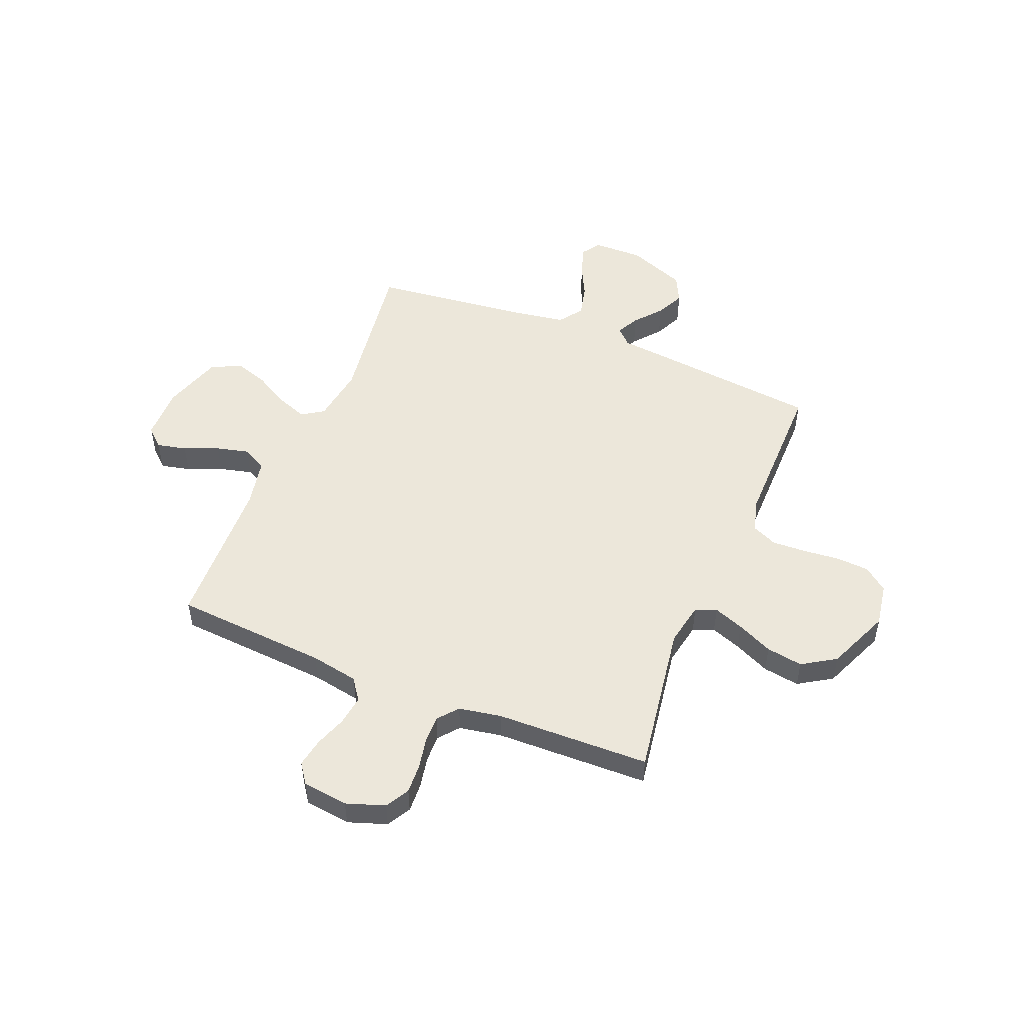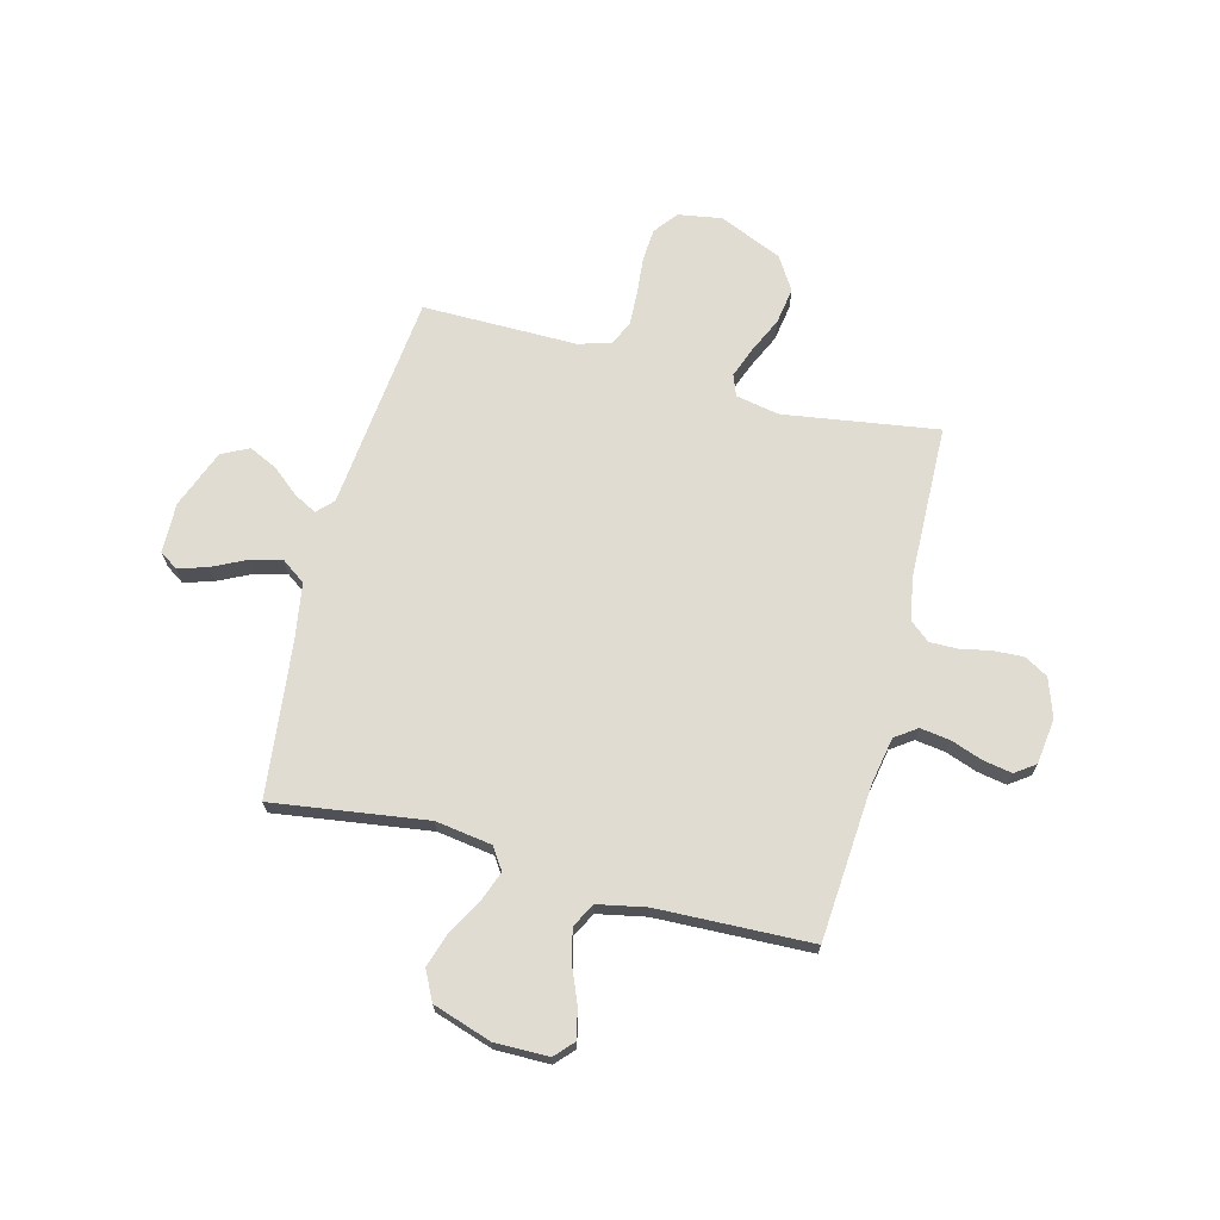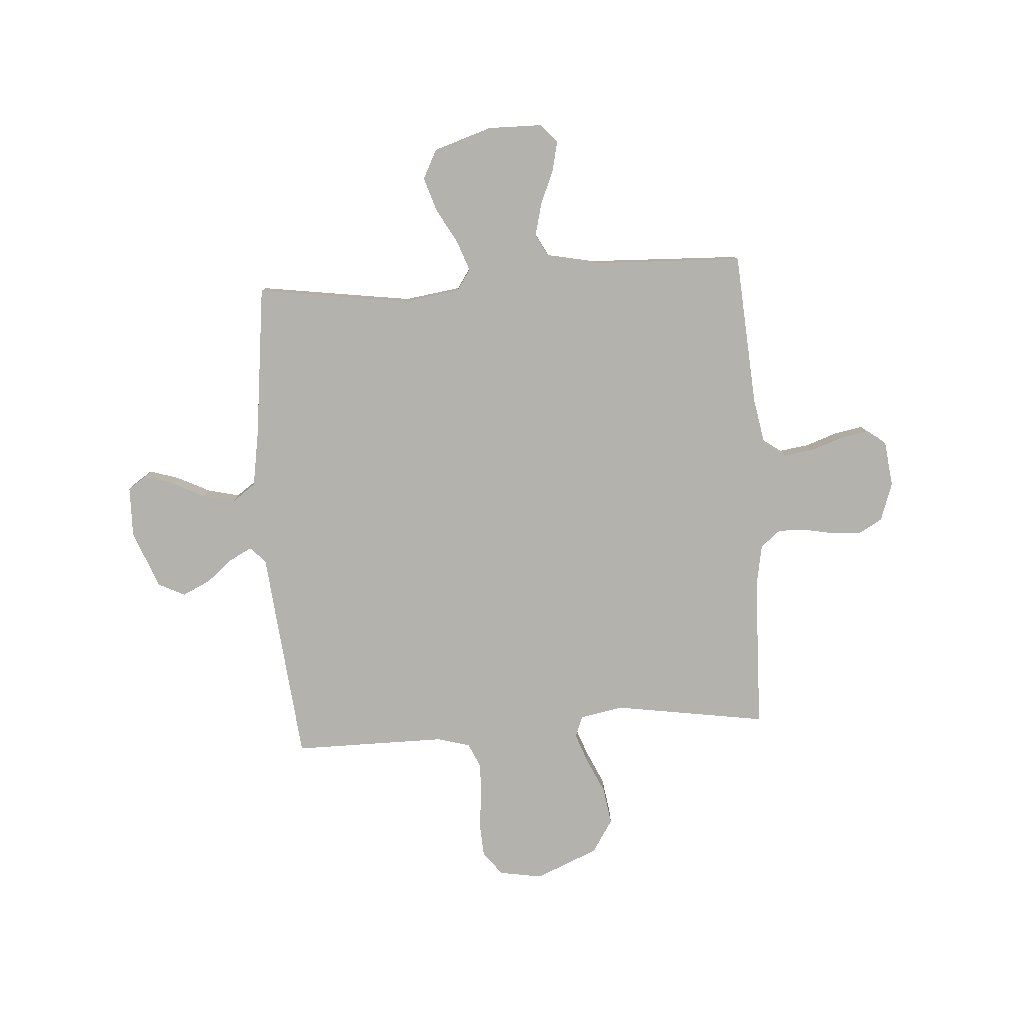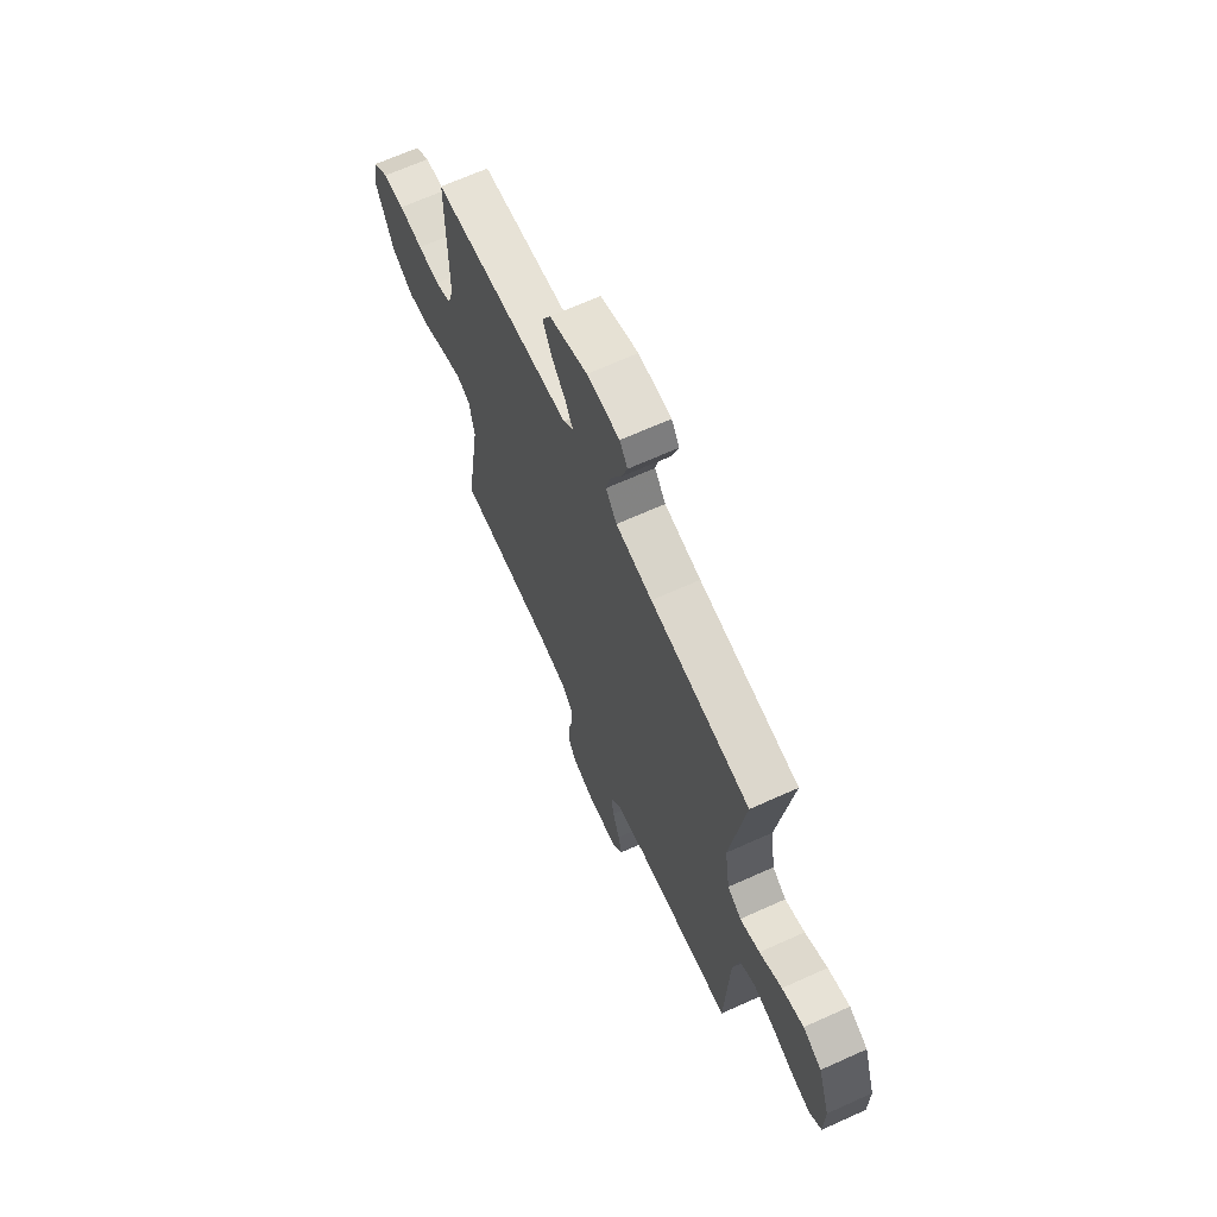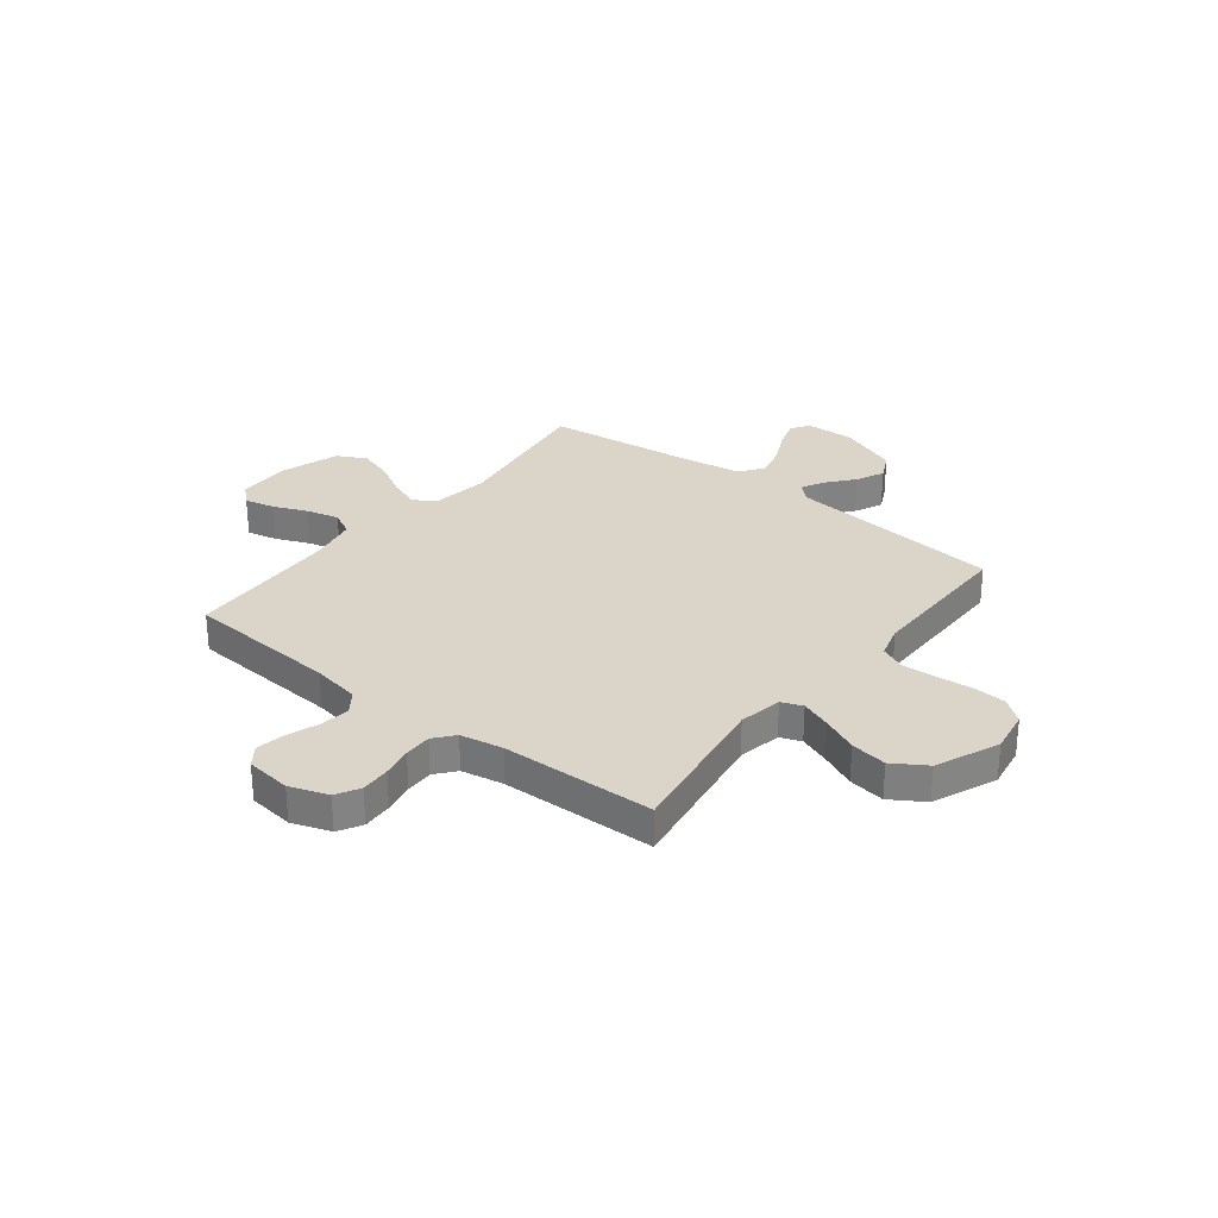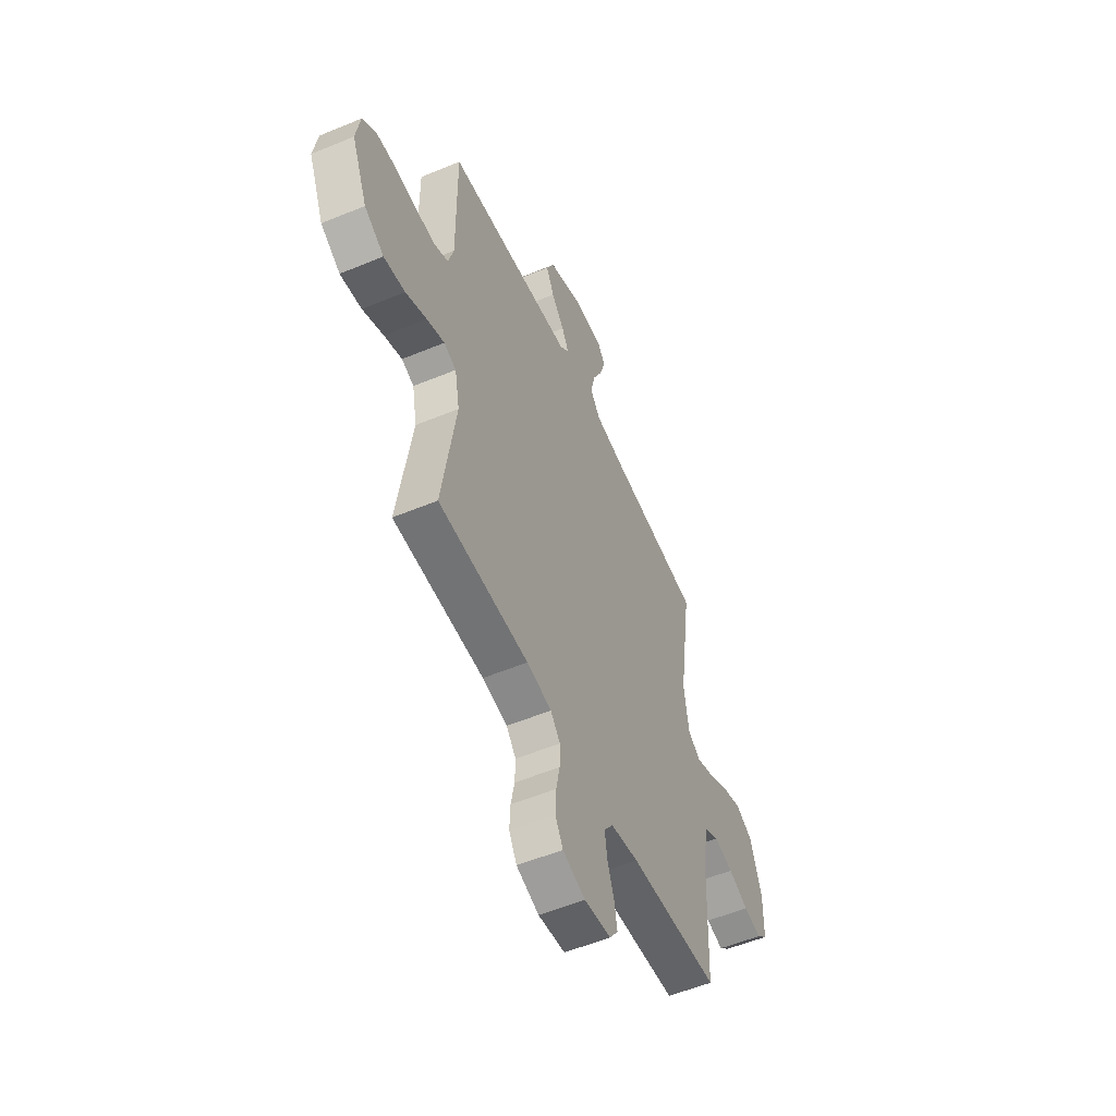
<metadata>
{"format":"obj","ext":"obj","renderer":"f3d","projection":"perspective","resolution":1024,"background":"white","views":[{"elev":50.9,"azim":-157.7,"up":"+Y"},{"elev":69.3,"azim":104.7,"up":"+Y"},{"elev":-79.6,"azim":93.8,"up":"+Y"},{"elev":67.4,"azim":65.7,"up":"+Z"},{"elev":29.4,"azim":-141.9,"up":"+Y"},{"elev":-54.4,"azim":-66.2,"up":"+Z"}]}
</metadata>
<code>
v 0.5 0.07 -0.5
v 0.2 0.07 -0.521
v 0.107 0.07 -0.538
v 0.077 0.07 -0.58
v 0.085 0.07 -0.638
v 0.107 0.07 -0.7
v 0.117 0.07 -0.756
v 0.089 0.07 -0.795
v 0 0.07 -0.806
v -0.075 0.07 -0.78
v -0.101 0.07 -0.734
v -0.098 0.07 -0.676
v -0.086 0.07 -0.616
v -0.085 0.07 -0.562
v -0.117 0.07 -0.523
v -0.2 0.07 -0.508
v -0.5 0.07 -0.5
v -0.454 0.07 -0.2
v -0.47 0.07 -0.115
v -0.511 0.07 -0.099
v -0.57 0.07 -0.121
v -0.64 0.07 -0.153
v -0.711 0.07 -0.164
v -0.776 0.07 -0.123
v -0.828 0.07 0
v -0.814 0.07 0.084
v -0.768 0.07 0.12
v -0.704 0.07 0.124
v -0.632 0.07 0.117
v -0.566 0.07 0.114
v -0.517 0.07 0.136
v -0.499 0.07 0.2
v -0.5 0.07 0.5
v -0.2 0.07 0.531
v -0.079 0.07 0.543
v -0.048 0.07 0.573
v -0.071 0.07 0.617
v -0.114 0.07 0.669
v -0.14 0.07 0.724
v -0.114 0.07 0.777
v 0 0.07 0.821
v 0.098 0.07 0.819
v 0.122 0.07 0.783
v 0.104 0.07 0.726
v 0.072 0.07 0.661
v 0.057 0.07 0.599
v 0.09 0.07 0.553
v 0.2 0.07 0.535
v 0.5 0.07 0.5
v 0.457 0.07 0.2
v 0.473 0.07 0.09
v 0.515 0.07 0.062
v 0.575 0.07 0.084
v 0.643 0.07 0.122
v 0.709 0.07 0.143
v 0.766 0.07 0.114
v 0.803 0.07 0
v 0.802 0.07 -0.105
v 0.766 0.07 -0.138
v 0.708 0.07 -0.125
v 0.641 0.07 -0.097
v 0.577 0.07 -0.081
v 0.53 0.07 -0.106
v 0.511 0.07 -0.2
v 0.5 0 -0.5
v 0.2 0 -0.521
v 0.107 0 -0.538
v 0.077 0 -0.58
v 0.085 0 -0.638
v 0.107 0 -0.7
v 0.117 0 -0.756
v 0.089 0 -0.795
v 0 0 -0.806
v -0.075 0 -0.78
v -0.101 0 -0.734
v -0.098 0 -0.676
v -0.086 0 -0.616
v -0.085 0 -0.562
v -0.117 0 -0.523
v -0.2 0 -0.508
v -0.5 0 -0.5
v -0.454 0 -0.2
v -0.47 0 -0.115
v -0.511 0 -0.099
v -0.57 0 -0.121
v -0.64 0 -0.153
v -0.711 0 -0.164
v -0.776 0 -0.123
v -0.828 0 0
v -0.814 0 0.084
v -0.768 0 0.12
v -0.704 0 0.124
v -0.632 0 0.117
v -0.566 0 0.114
v -0.517 0 0.136
v -0.499 0 0.2
v -0.5 0 0.5
v -0.2 0 0.531
v -0.079 0 0.543
v -0.048 0 0.573
v -0.071 0 0.617
v -0.114 0 0.669
v -0.14 0 0.724
v -0.114 0 0.777
v 0 0 0.821
v 0.098 0 0.819
v 0.122 0 0.783
v 0.104 0 0.726
v 0.072 0 0.661
v 0.057 0 0.599
v 0.09 0 0.553
v 0.2 0 0.535
v 0.5 0 0.5
v 0.457 0 0.2
v 0.473 0 0.09
v 0.515 0 0.062
v 0.575 0 0.084
v 0.643 0 0.122
v 0.709 0 0.143
v 0.766 0 0.114
v 0.803 0 0
v 0.802 0 -0.105
v 0.766 0 -0.138
v 0.708 0 -0.125
v 0.641 0 -0.097
v 0.577 0 -0.081
v 0.53 0 -0.106
v 0.511 0 -0.2
f 58 59 60 61
f 58 61 62
f 57 58 62
f 56 57 62
f 53 54 55 56
f 52 53 56 62
f 51 52 62 63
f 48 49 50
f 47 48 50 51
f 42 43 44 45
f 42 45 46
f 41 42 46
f 40 41 46
f 37 38 39 40
f 36 37 40 46
f 35 36 46 47
f 32 33 34 35
f 31 32 35 47
f 26 27 28 29
f 26 29 30
f 25 26 30
f 24 25 30
f 21 22 23 24
f 20 21 24 30
f 19 20 30 31
f 16 17 18
f 15 16 18 19
f 10 11 12 13
f 10 13 14
f 9 10 14
f 8 9 14
f 5 6 7 8
f 4 5 8 14
f 3 4 14 15
f 64 1 2
f 47 51 63 64
f 19 31 47 64
f 15 19 64
f 2 3 15 64
f 125 124 123 122
f 126 125 122
f 126 122 121
f 126 121 120
f 120 119 118 117
f 126 120 117 116
f 127 126 116 115
f 114 113 112
f 115 114 112 111
f 109 108 107 106
f 110 109 106
f 110 106 105
f 110 105 104
f 104 103 102 101
f 110 104 101 100
f 111 110 100 99
f 99 98 97 96
f 111 99 96 95
f 93 92 91 90
f 94 93 90
f 94 90 89
f 94 89 88
f 88 87 86 85
f 94 88 85 84
f 95 94 84 83
f 82 81 80
f 83 82 80 79
f 77 76 75 74
f 78 77 74
f 78 74 73
f 78 73 72
f 72 71 70 69
f 78 72 69 68
f 79 78 68 67
f 66 65 128
f 128 127 115 111
f 128 111 95 83
f 128 83 79
f 128 79 67 66
f 1 65 66 2
f 2 66 67 3
f 3 67 68 4
f 4 68 69 5
f 5 69 70 6
f 6 70 71 7
f 7 71 72 8
f 8 72 73 9
f 9 73 74 10
f 10 74 75 11
f 11 75 76 12
f 12 76 77 13
f 13 77 78 14
f 14 78 79 15
f 15 79 80 16
f 16 80 81 17
f 17 81 82 18
f 18 82 83 19
f 19 83 84 20
f 20 84 85 21
f 21 85 86 22
f 22 86 87 23
f 23 87 88 24
f 24 88 89 25
f 25 89 90 26
f 26 90 91 27
f 27 91 92 28
f 28 92 93 29
f 29 93 94 30
f 30 94 95 31
f 31 95 96 32
f 32 96 97 33
f 33 97 98 34
f 34 98 99 35
f 35 99 100 36
f 36 100 101 37
f 37 101 102 38
f 38 102 103 39
f 39 103 104 40
f 40 104 105 41
f 41 105 106 42
f 42 106 107 43
f 43 107 108 44
f 44 108 109 45
f 45 109 110 46
f 46 110 111 47
f 47 111 112 48
f 48 112 113 49
f 49 113 114 50
f 50 114 115 51
f 51 115 116 52
f 52 116 117 53
f 53 117 118 54
f 54 118 119 55
f 55 119 120 56
f 56 120 121 57
f 57 121 122 58
f 58 122 123 59
f 59 123 124 60
f 60 124 125 61
f 61 125 126 62
f 62 126 127 63
f 63 127 128 64
f 64 128 65 1

</code>
